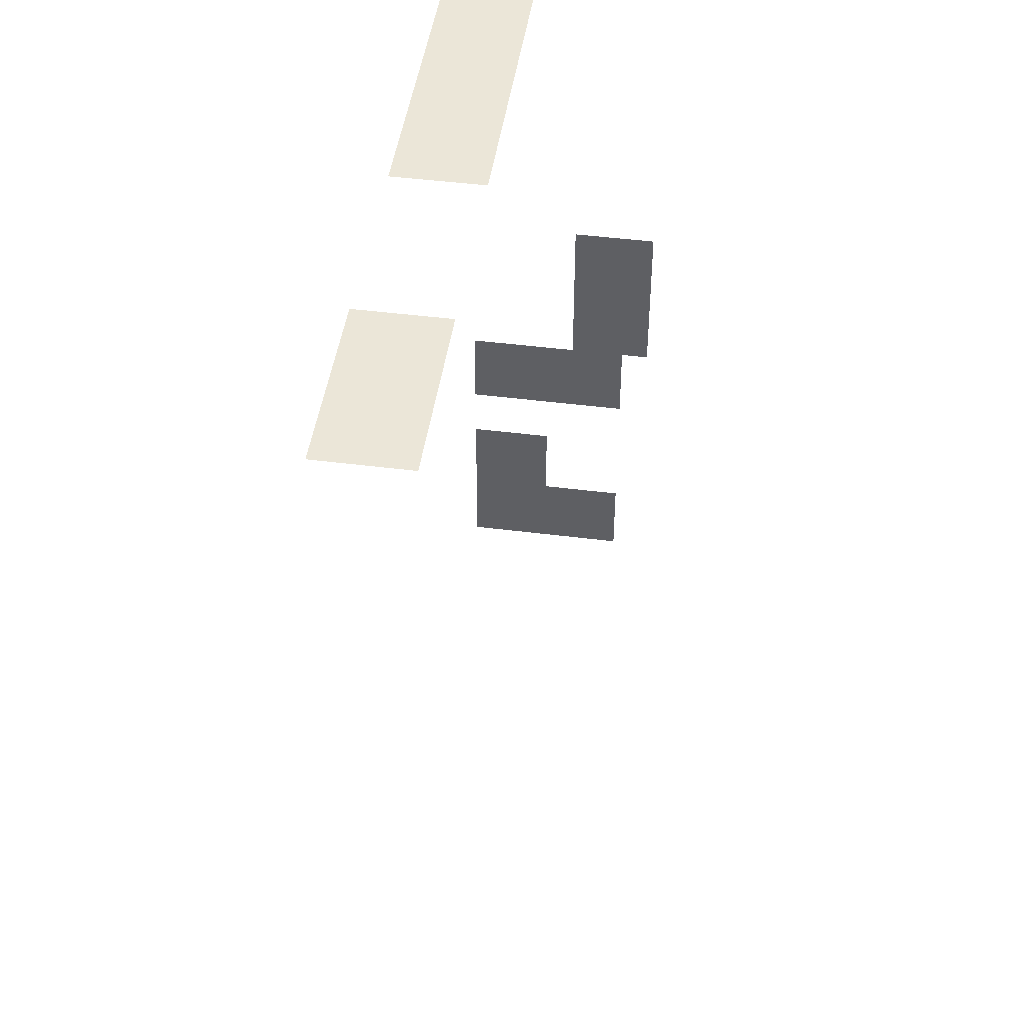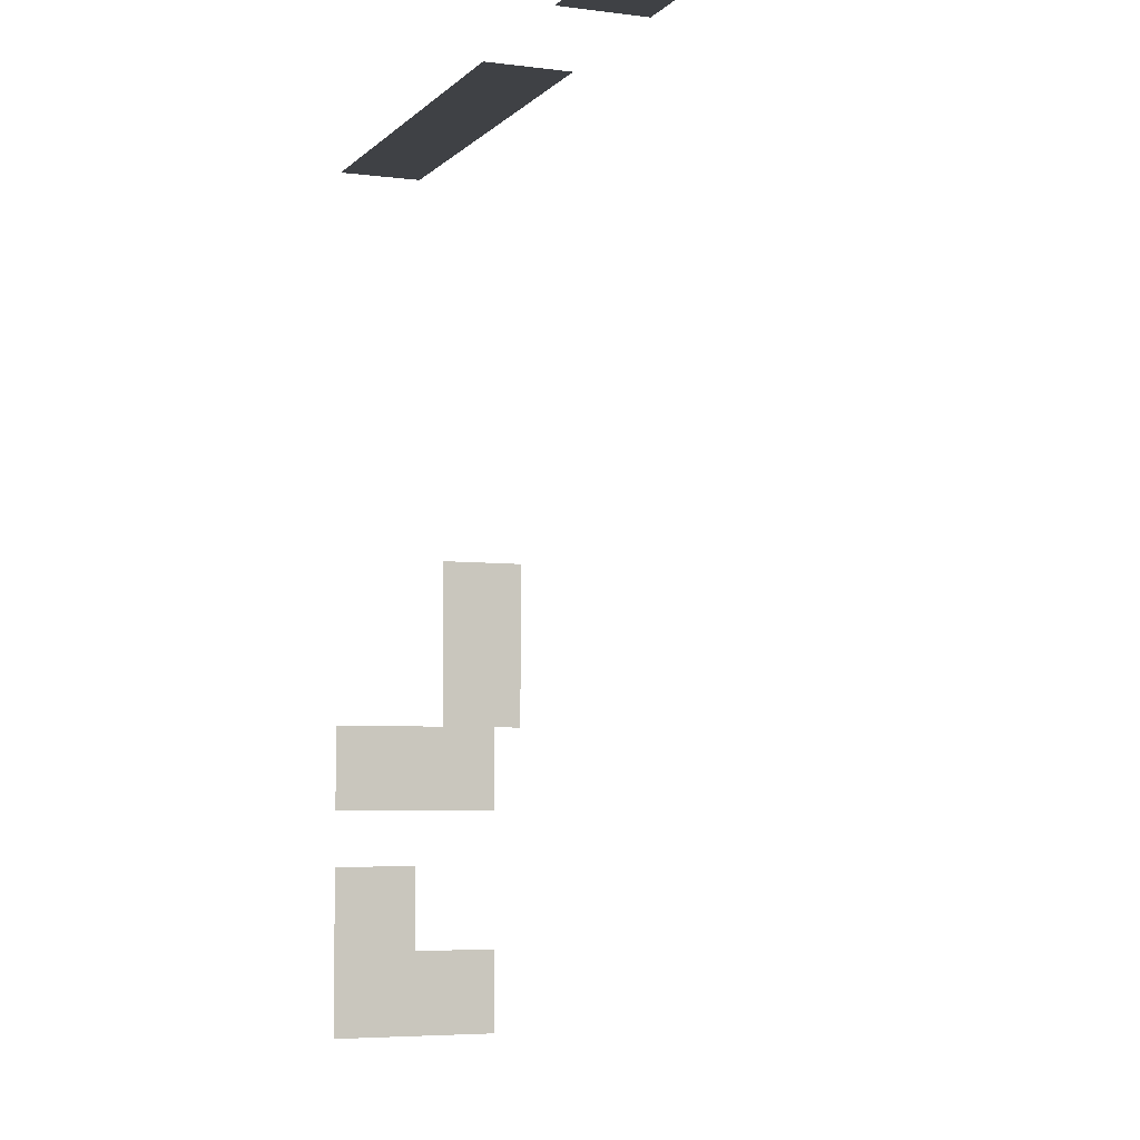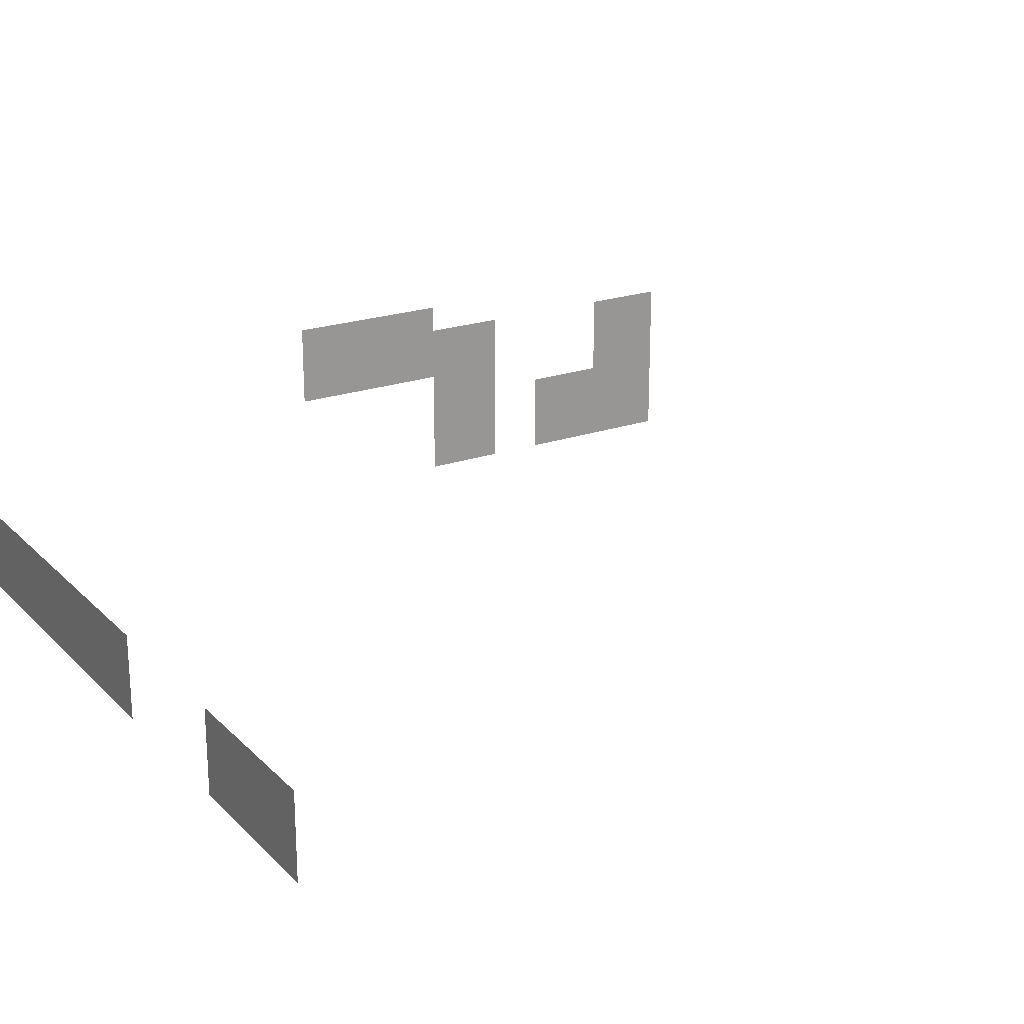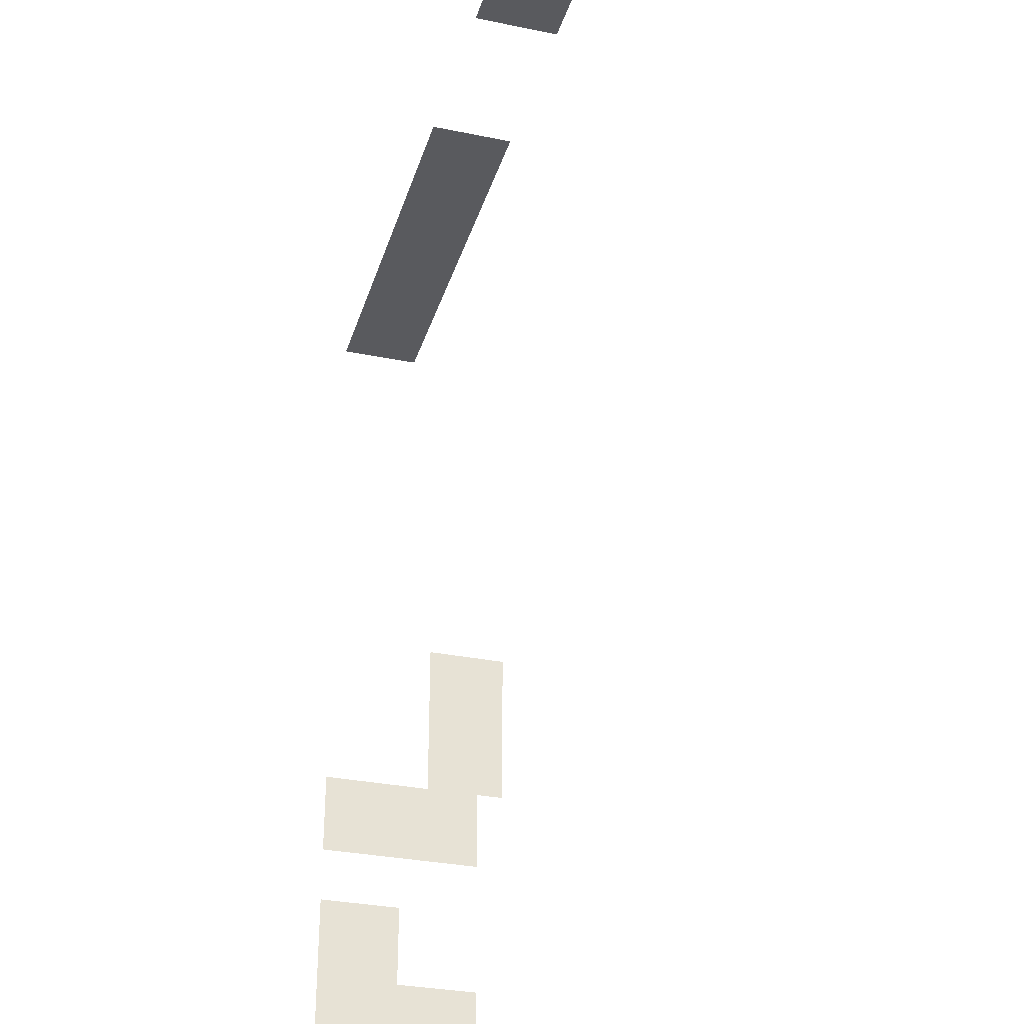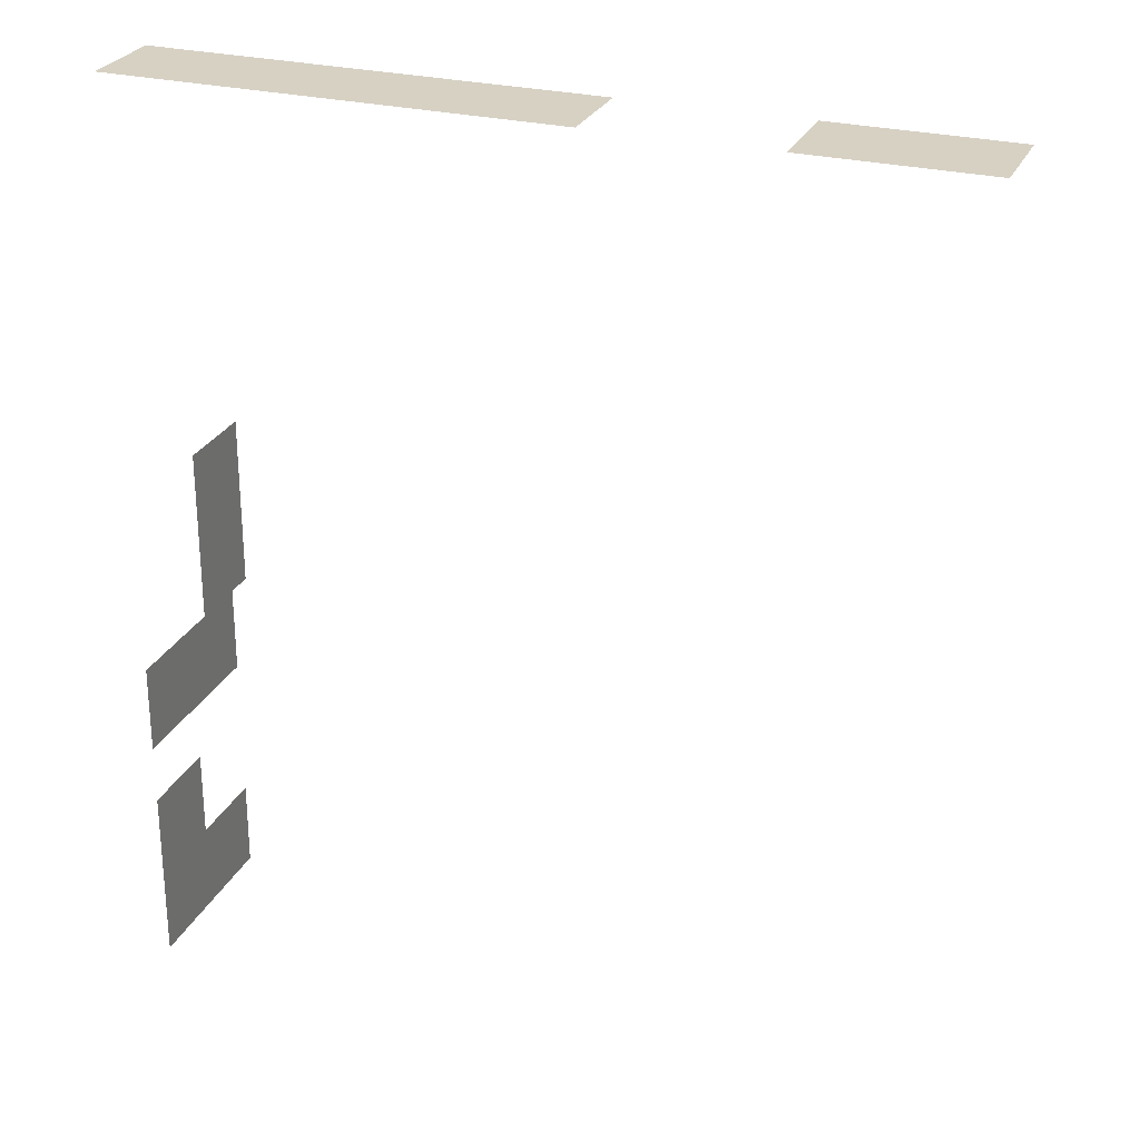
<metadata>
{"format":"obj","ext":"obj","renderer":"f3d","projection":"perspective","resolution":1024,"background":"white","views":[{"elev":46.4,"azim":98.3,"up":"+Z"},{"elev":-5.3,"azim":68.0,"up":"+Z"},{"elev":21.9,"azim":58.3,"up":"+Y"},{"elev":-31.7,"azim":73.9,"up":"+Z"},{"elev":27.1,"azim":21.1,"up":"+Z"}]}
</metadata>
<code>
o Stone_3
v -17 2e-06 -15
v -17 3 -15
v -17 6 -15
v -17 2e-06 -12
v -17 3 -12
v -17 6 -12
v -17 1e-06 -9
v -17 3 -9
v -17 1e-06 -7
v -17 1e-06 -4
v -17 4 -4
v -17 7 -4
v -17 4 -1
v -17 7 -1
v -17 4 2
v -17 7 2
v -17 -3e-06 16
v -17 3 16
v -14 -3e-06 16
v -14 3 16
v -11 -3e-06 16
v -11 3 16
v -8 -3e-06 16
v -8 3 16
v -5 -3e-06 16
v -5 3 16
v -2 -3e-06 16
v -2 3 16
v 4 -3e-06 16
v 4 3 16
v 7 -3e-06 16
v 7 3 16
v 10 -3e-06 16
v 10 3 16
v -17 3 -7
v -17 6 -7
v -17 3 -4
v -17 6 -4
f 4 7 8 5
f 2 5 6 3
f 9 10 37 35
f 4 5 2 1
f 14 12 11 13
f 14 13 15 16
f 27 28 26 25
f 21 22 20 19
f 23 24 22 21
f 19 20 18 17
f 34 32 31 33
f 23 25 26 24
f 30 29 31 32
f 36 35 37 38

</code>
